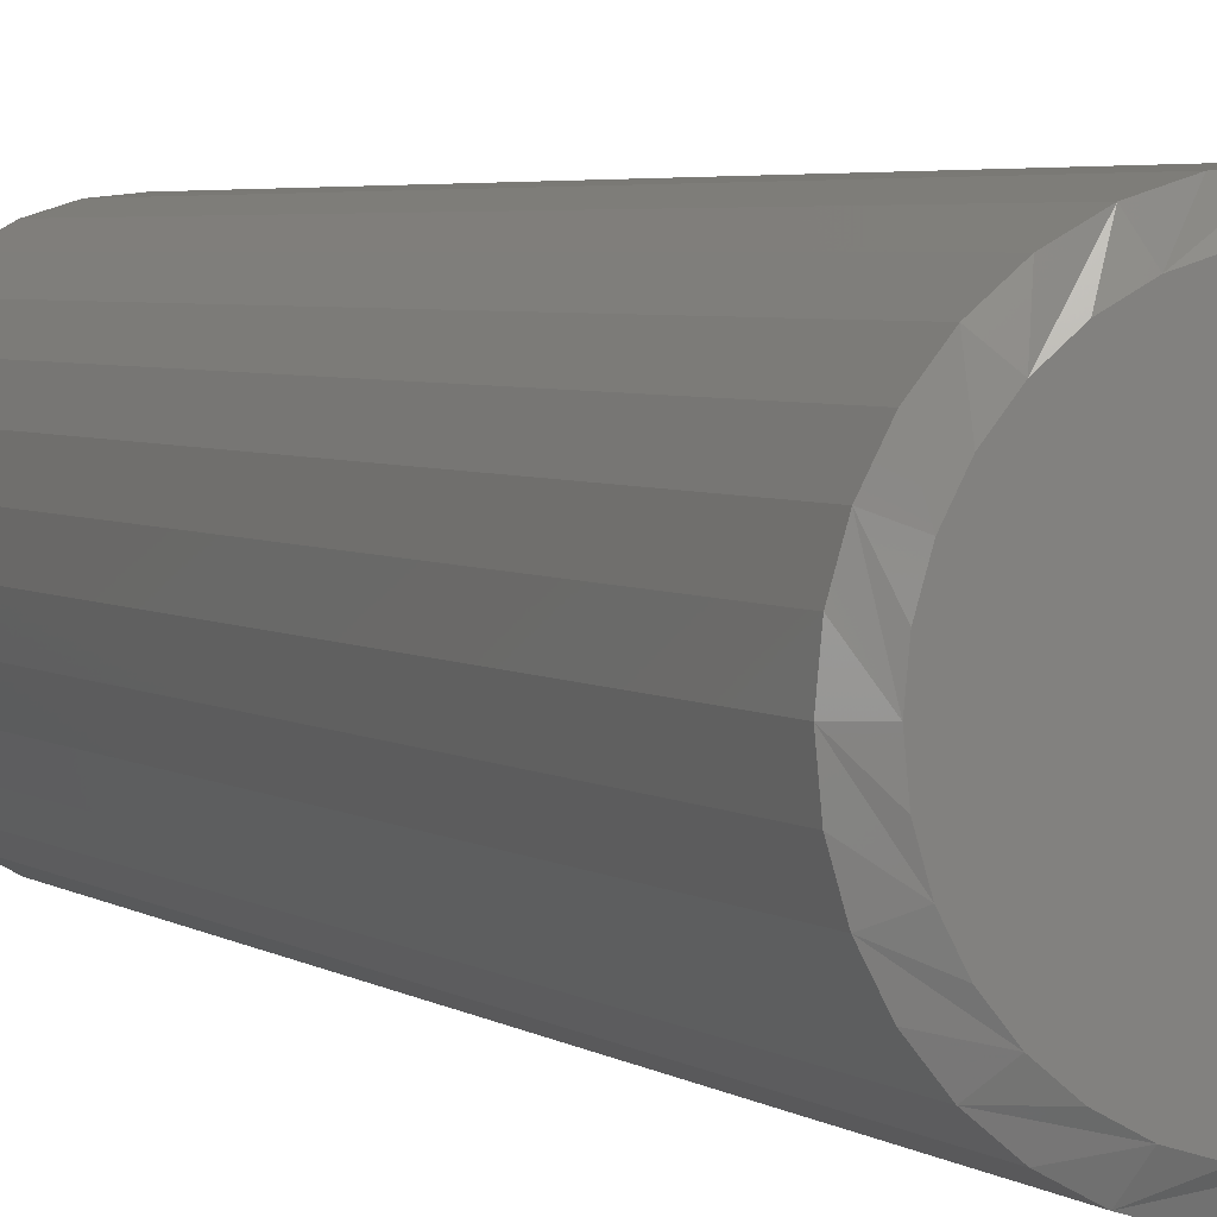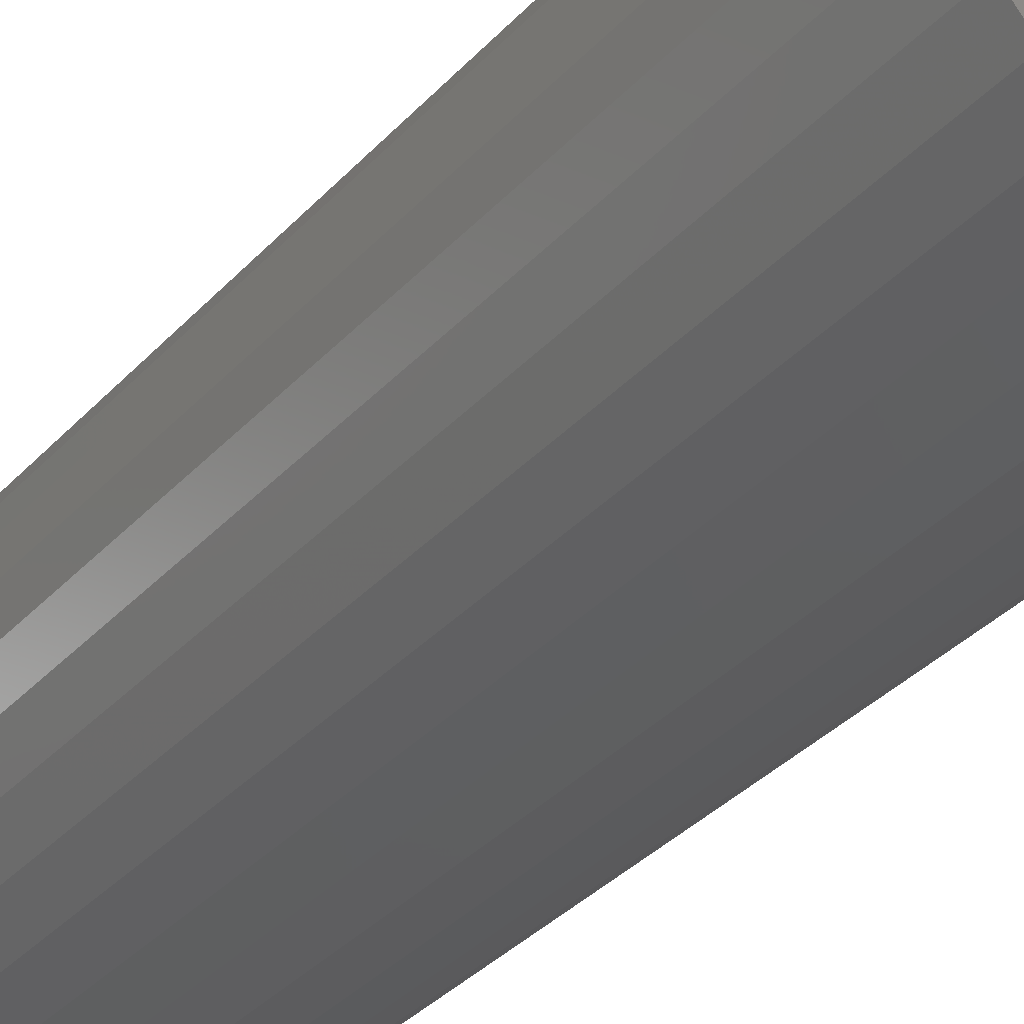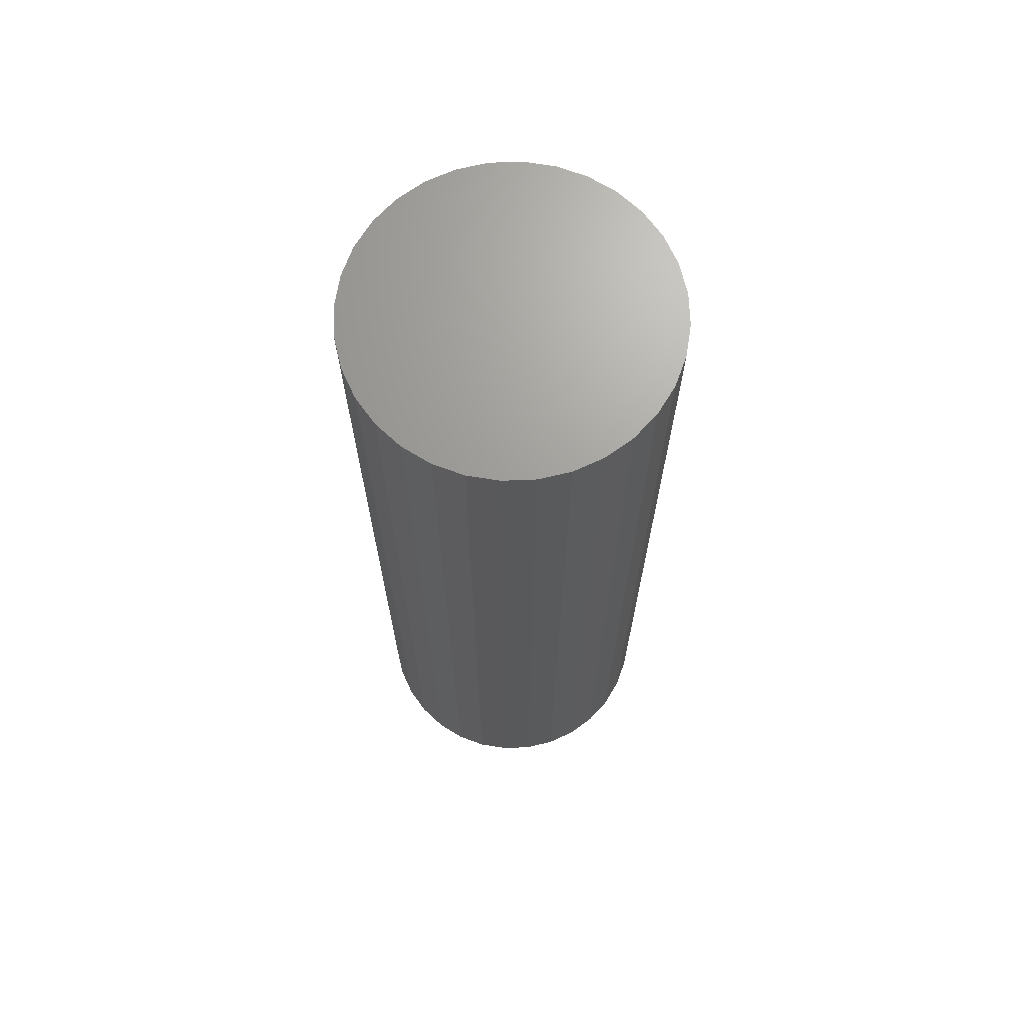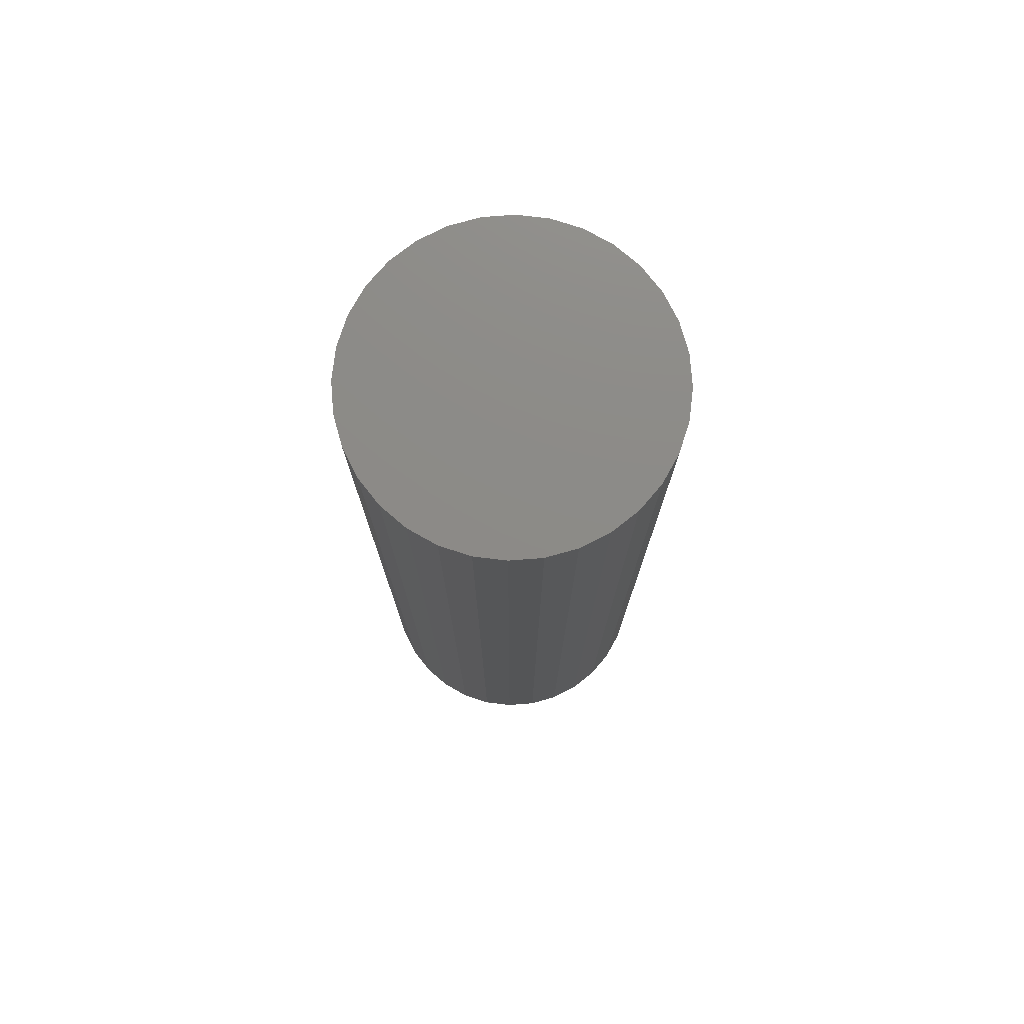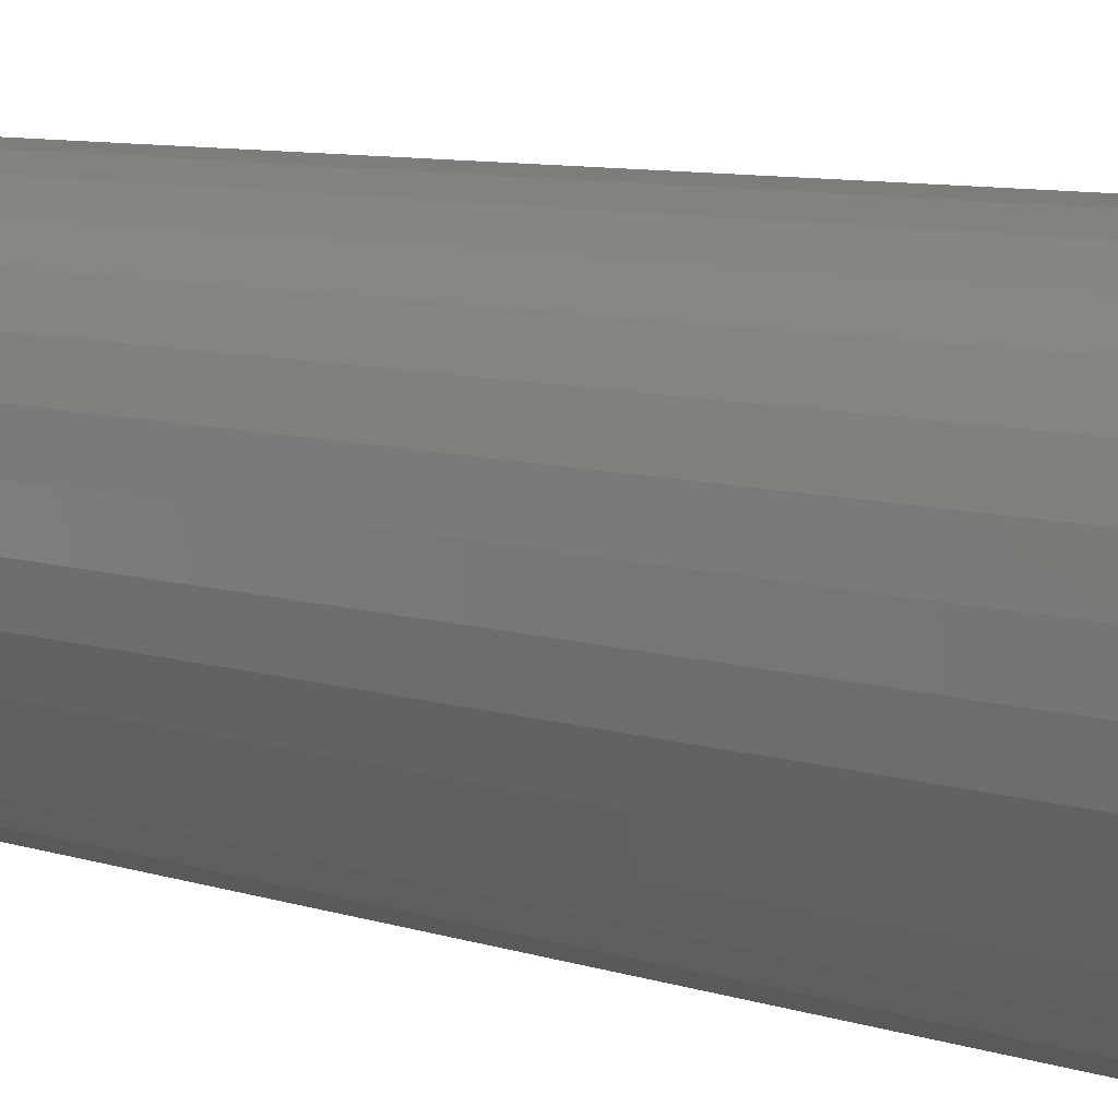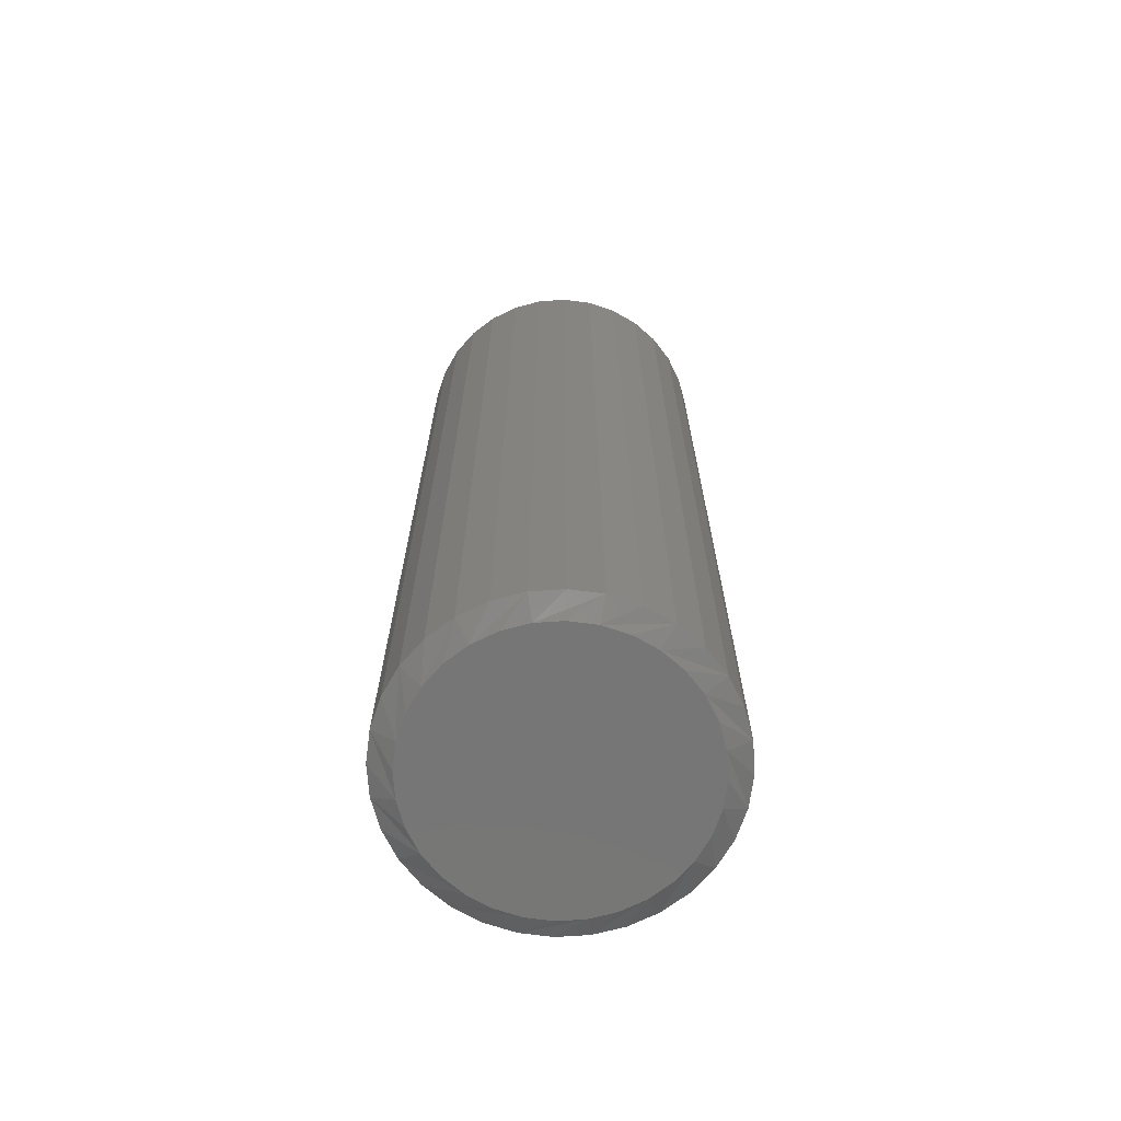
<metadata>
{"format":"stl","ext":"stl","renderer":"f3d","projection":"perspective","resolution":1024,"background":"white","views":[{"elev":3.7,"azim":154.7,"up":"+Y"},{"elev":-33.5,"azim":-34.8,"up":"+Y"},{"elev":68.8,"azim":160.9,"up":"+Z"},{"elev":76.5,"azim":-43.8,"up":"+Z"},{"elev":7.2,"azim":-43.8,"up":"+Y"},{"elev":-68.8,"azim":-103.1,"up":"+Z"}]}
</metadata>
<code>
# stl→obj: 96 verts, 188 faces
v 0.007896 0.0949 0
v 0.02641 0.09308 0
v -0.01062 0.09308 0
v -0.02842 0.08768 0
v 0.04421 0.08768 0
v -0.04483 0.07891 0
v 0.06062 0.07891 0
v 0.04421 -0.08768 0
v -0.02842 -0.08768 0
v 0.06062 -0.07891 0
v -0.01062 -0.09308 0
v 0.02641 -0.09308 0
v 0.007895 -0.0949 0
v -0.04483 -0.07891 0
v -0.05921 -0.06711 0
v 0.075 -0.06711 0
v -0.07101 -0.05272 0
v 0.0868 -0.05272 0
v -0.07978 -0.03632 0
v 0.09557 -0.03632 0
v -0.08518 -0.01851 0
v 0.101 -0.01851 0
v -0.08701 1.636e-06 0
v 0.1028 -1.352e-16 0
v -0.08518 0.01852 0
v 0.101 0.01851 0
v -0.07978 0.03632 0
v 0.09557 0.03632 0
v -0.07101 0.05273 0
v 0.0868 0.05272 0
v -0.05921 0.06711 0
v 0.075 0.06711 0
v 0.1184 -2.707e-17 0.007812
v 0.1184 0 0.6719
v 0.1163 -0.02156 0.007812
v 0.1163 -0.02156 0.6719
v 0.11 -0.0423 0.007812
v 0.11 -0.0423 0.6719
v 0.09979 -0.06141 0.007812
v 0.09979 -0.06141 0.6719
v 0.08605 -0.07815 0.007812
v 0.08605 -0.07815 0.6719
v 0.0693 -0.0919 0.007812
v 0.0693 -0.0919 0.6719
v 0.05019 -0.1021 0.007812
v 0.05019 -0.1021 0.6719
v 0.02946 -0.1084 0.007812
v 0.02946 -0.1084 0.6719
v 0.007895 -0.1105 0.007812
v 0.007895 -0.1105 0.6719
v -0.01367 -0.1084 0.007812
v -0.01367 -0.1084 0.6719
v -0.0344 -0.1021 0.007812
v -0.0344 -0.1021 0.6719
v -0.05351 -0.0919 0.007812
v -0.05351 -0.0919 0.6719
v -0.07026 -0.07815 0.007812
v -0.07026 -0.07815 0.6719
v -0.084 -0.06141 0.007812
v -0.084 -0.06141 0.6719
v -0.09422 -0.0423 0.007812
v -0.09422 -0.0423 0.6719
v -0.1005 -0.02156 0.007812
v -0.1005 -0.02156 0.6719
v -0.1026 -3.555e-17 0.007812
v -0.1026 1.354e-17 0.6719
v -0.1005 0.02156 0.007812
v -0.1005 0.02156 0.6719
v -0.09422 0.0423 0.007812
v -0.09422 0.0423 0.6719
v -0.084 0.06141 0.007812
v -0.084 0.06141 0.6719
v -0.07026 0.07815 0.007812
v -0.07026 0.07815 0.6719
v -0.05351 0.0919 0.007812
v -0.05351 0.0919 0.6719
v -0.0344 0.1021 0.007812
v -0.0344 0.1021 0.6719
v -0.01367 0.1084 0.007812
v -0.01367 0.1084 0.6719
v 0.007895 0.1105 0.007812
v 0.007895 0.1105 0.6719
v 0.02946 0.1084 0.007812
v 0.02946 0.1084 0.6719
v 0.05019 0.1021 0.007812
v 0.05019 0.1021 0.6719
v 0.0693 0.0919 0.007812
v 0.0693 0.0919 0.6719
v 0.08605 0.07815 0.007812
v 0.08605 0.07815 0.6719
v 0.09979 0.06141 0.007812
v 0.09979 0.06141 0.6719
v 0.11 0.0423 0.007812
v 0.11 0.0423 0.6719
v 0.1163 0.02156 0.007812
v 0.1163 0.02156 0.6719
f 1 2 3
f 4 3 2
f 5 4 2
f 6 4 5
f 7 6 5
f 8 9 10
f 11 9 8
f 12 11 8
f 13 11 12
f 9 14 10
f 10 14 15
f 10 15 16
f 16 15 17
f 16 17 18
f 18 17 19
f 18 19 20
f 20 19 21
f 20 21 22
f 22 21 23
f 22 23 24
f 24 23 25
f 24 25 26
f 26 25 27
f 26 27 28
f 28 27 29
f 28 29 30
f 30 29 31
f 30 31 32
f 32 31 6
f 32 6 7
f 33 34 35
f 35 34 36
f 35 36 37
f 37 36 38
f 37 38 39
f 39 38 40
f 39 40 41
f 41 40 42
f 41 42 43
f 43 42 44
f 43 44 45
f 45 44 46
f 45 46 47
f 47 46 48
f 47 48 49
f 49 48 50
f 49 50 51
f 51 50 52
f 51 52 53
f 53 52 54
f 53 54 55
f 55 54 56
f 55 56 57
f 57 56 58
f 57 58 59
f 59 58 60
f 59 60 61
f 61 60 62
f 61 62 63
f 63 62 64
f 63 64 65
f 65 64 66
f 65 66 67
f 67 66 68
f 67 68 69
f 69 68 70
f 69 70 71
f 71 70 72
f 71 72 73
f 73 72 74
f 73 74 75
f 75 74 76
f 75 76 77
f 77 76 78
f 77 78 79
f 79 78 80
f 79 80 81
f 81 80 82
f 81 82 83
f 83 82 84
f 83 84 85
f 85 84 86
f 85 86 87
f 87 86 88
f 87 88 89
f 89 88 90
f 89 90 91
f 91 90 92
f 91 92 93
f 93 92 94
f 93 94 95
f 95 94 96
f 95 96 33
f 33 96 34
f 67 69 27
f 93 26 28
f 91 93 28
f 89 91 28
f 89 28 30
f 89 30 32
f 87 89 32
f 85 87 32
f 85 32 7
f 85 7 5
f 83 85 5
f 81 83 5
f 81 5 2
f 81 2 1
f 79 81 1
f 77 79 1
f 77 1 3
f 77 3 4
f 75 77 4
f 73 75 4
f 73 4 6
f 73 6 31
f 71 73 31
f 69 71 31
f 69 31 29
f 69 29 27
f 65 67 27
f 65 27 25
f 65 25 23
f 24 26 93
f 24 93 95
f 24 95 33
f 35 37 20
f 61 21 19
f 59 61 19
f 57 59 19
f 57 19 17
f 57 17 15
f 55 57 15
f 53 55 15
f 53 15 14
f 53 14 9
f 51 53 9
f 49 51 9
f 49 9 11
f 49 11 13
f 47 49 13
f 45 47 13
f 45 13 12
f 45 12 8
f 43 45 8
f 41 43 8
f 41 8 10
f 41 10 16
f 39 41 16
f 37 39 16
f 37 16 18
f 37 18 20
f 33 35 20
f 33 20 22
f 33 22 24
f 23 21 61
f 23 61 63
f 23 63 65
f 80 84 82
f 84 80 78
f 84 78 86
f 86 78 76
f 86 76 88
f 44 54 46
f 46 54 52
f 46 52 48
f 48 52 50
f 88 76 90
f 90 76 74
f 90 74 92
f 92 74 72
f 92 72 94
f 94 72 70
f 94 70 96
f 96 70 68
f 96 68 34
f 34 68 66
f 34 66 36
f 36 66 64
f 36 64 38
f 38 64 62
f 38 62 40
f 40 62 60
f 40 60 42
f 42 60 58
f 42 58 44
f 44 58 56
f 44 56 54

</code>
